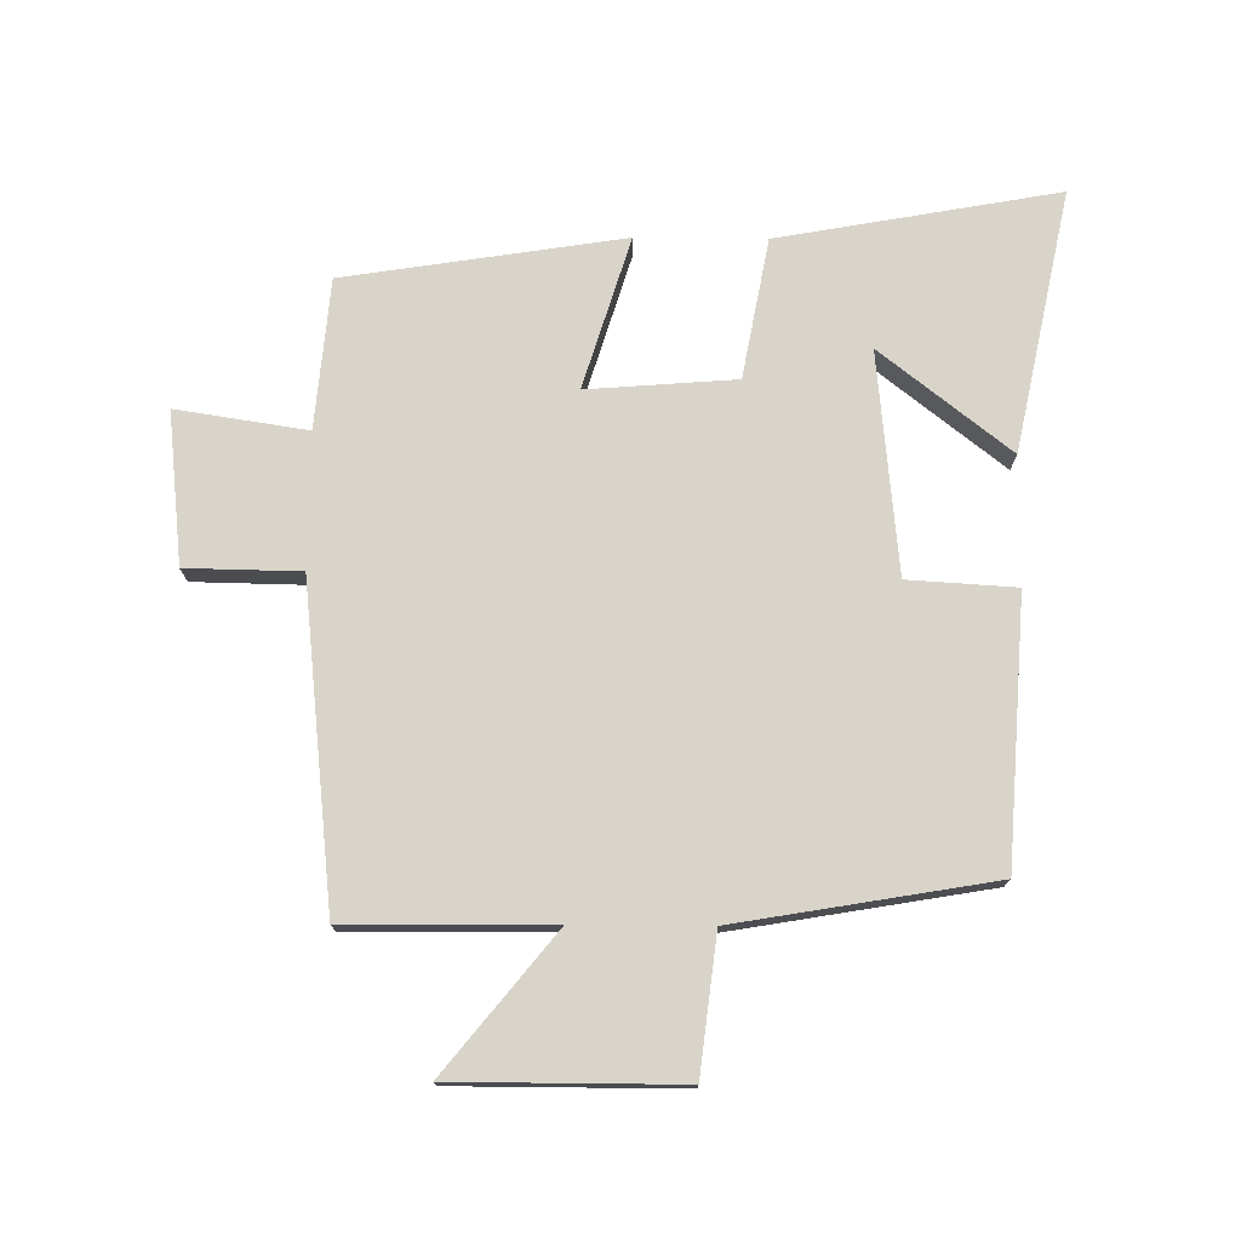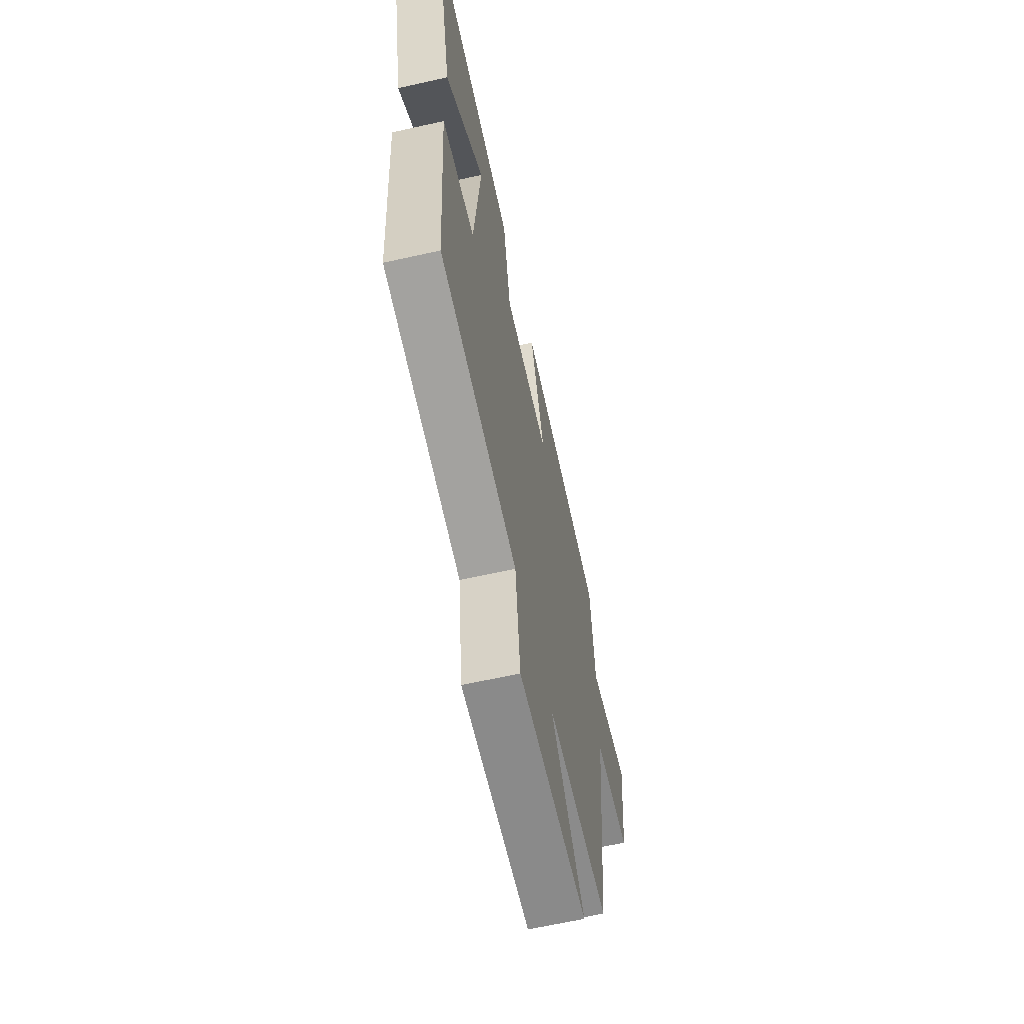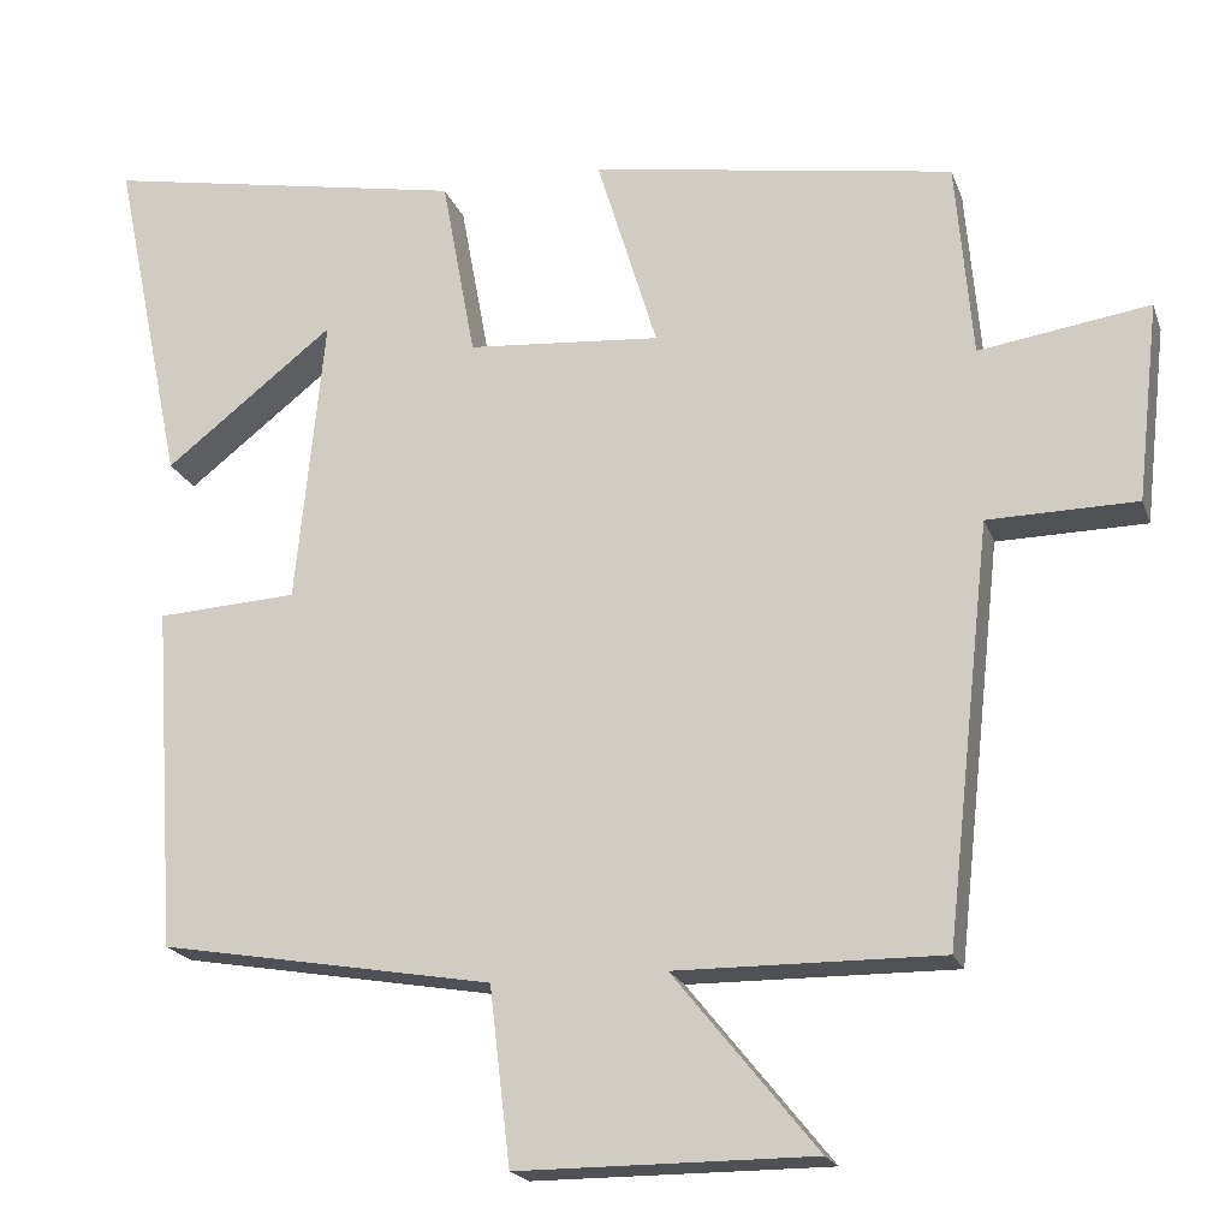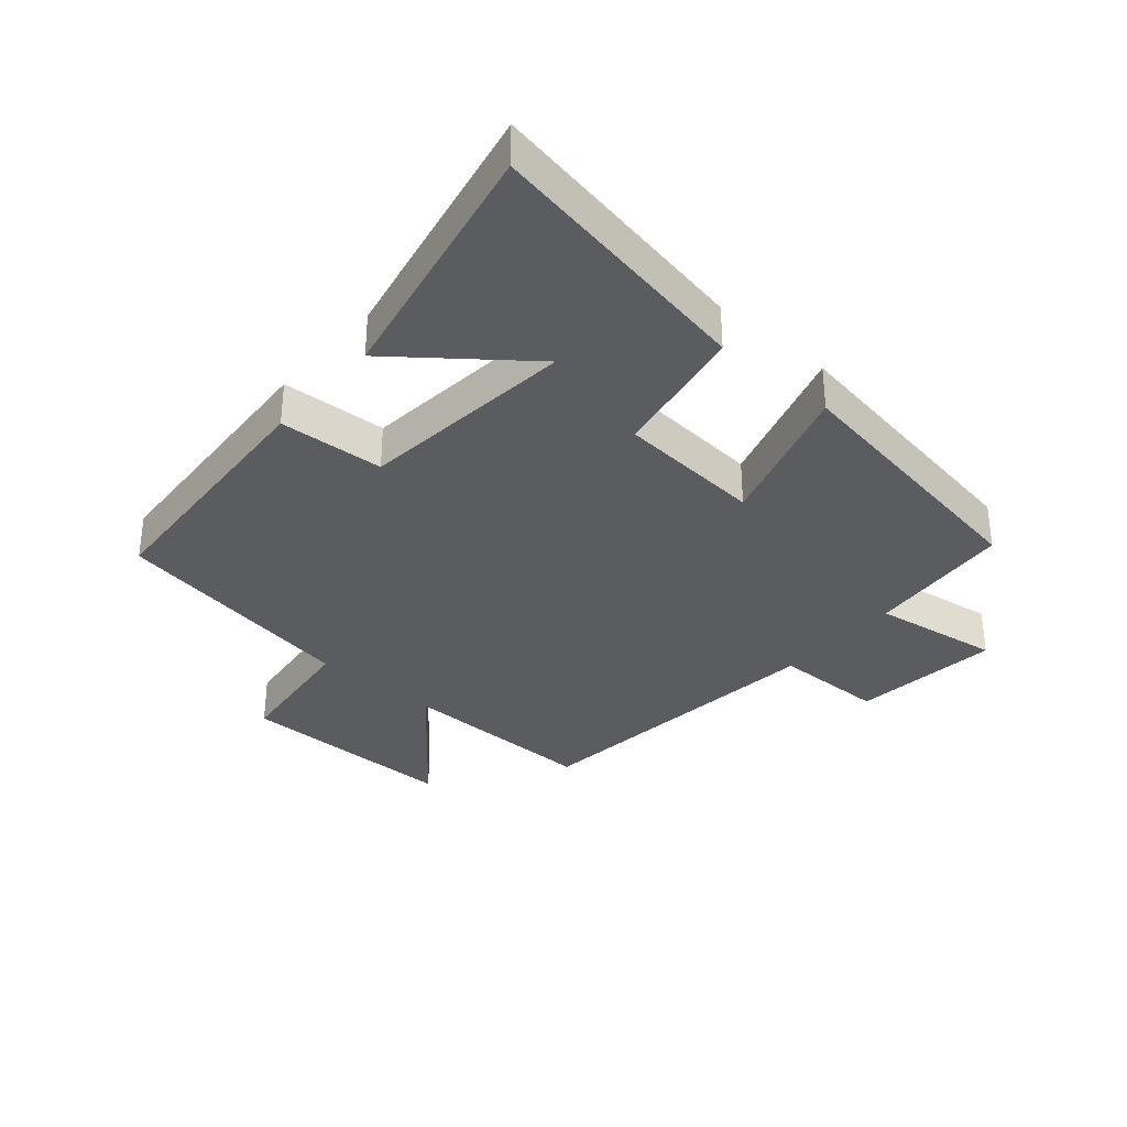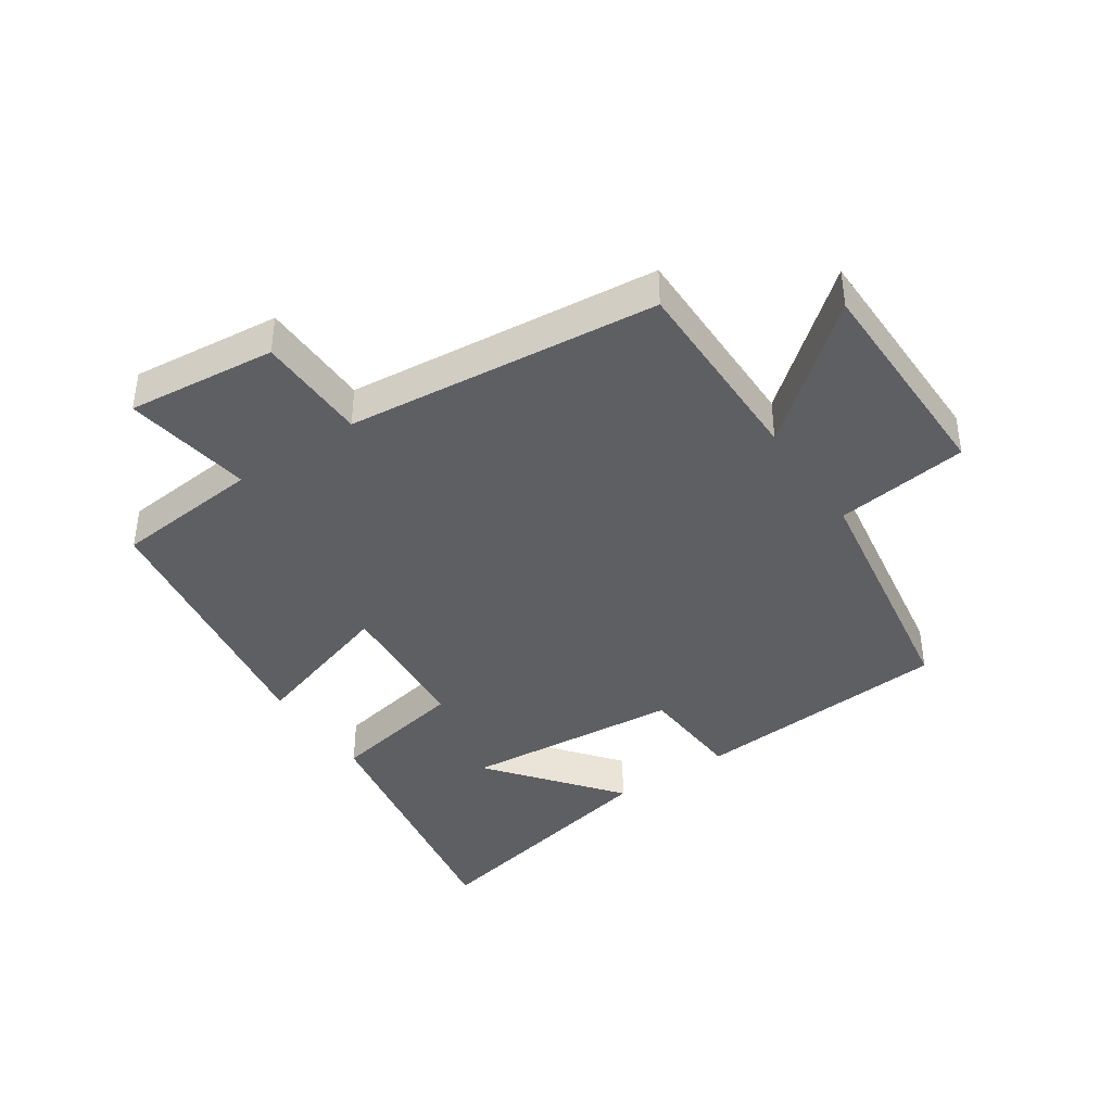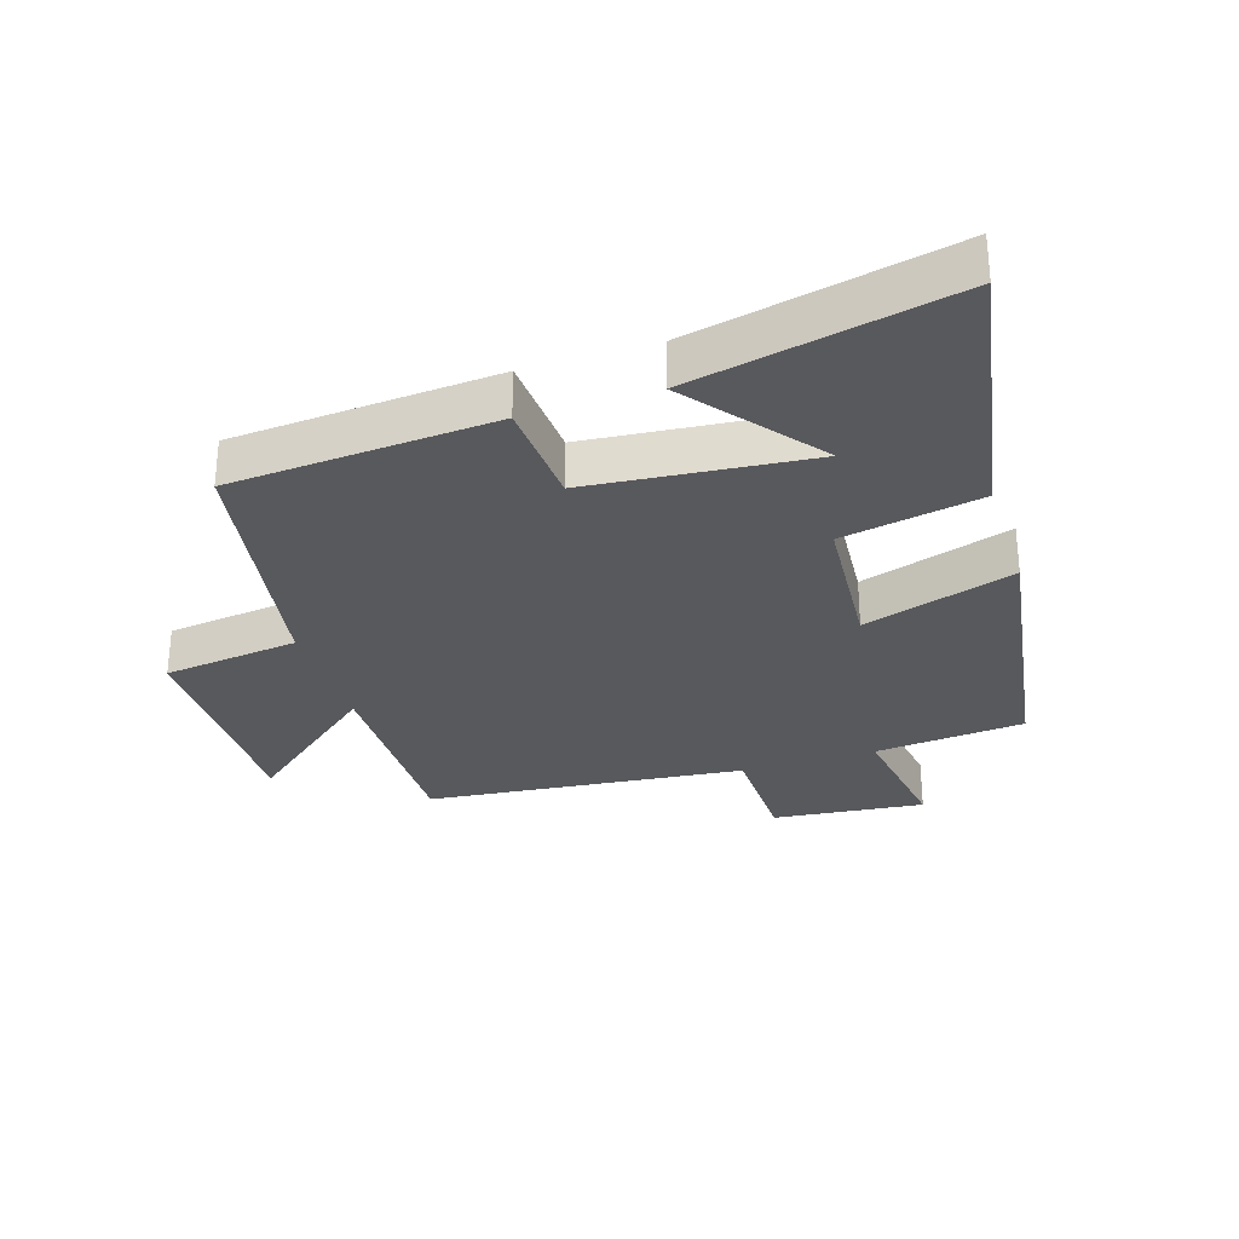
<metadata>
{"format":"obj","ext":"obj","renderer":"f3d","projection":"perspective","resolution":1024,"background":"white","views":[{"elev":74.9,"azim":-179.4,"up":"+Y"},{"elev":-63.4,"azim":-77.2,"up":"+Z"},{"elev":-19.7,"azim":16.4,"up":"+Z"},{"elev":-34.1,"azim":-40.9,"up":"+Y"},{"elev":-40.9,"azim":124.4,"up":"+Y"},{"elev":-30.2,"azim":-72.1,"up":"+Y"}]}
</metadata>
<code>
v 0.48 0.07 0.432
v 0.5 0.07 0.199
v 0.703 0.07 0.23
v 0.677 0.07 -0.006
v 0.5 0.07 -0.009
v 0.446 0.07 -0.503
v 0.13 0.07 -0.5
v 0.301 0.07 -0.711
v -0.051 0.07 -0.711
v -0.076 0.07 -0.5
v -0.473 0.07 -0.432
v -0.5 0.07 -0.022
v -0.333 0.07 -0.012
v -0.299 0.07 0.332
v -0.5 0.07 0.174
v -0.584 0.07 0.579
v -0.15 0.07 0.5
v -0.11 0.07 0.283
v 0.12 0.07 0.265
v 0.048 0.07 0.5
v 0.48 0 0.432
v 0.5 0 0.199
v 0.703 0 0.23
v 0.677 0 -0.006
v 0.5 0 -0.009
v 0.446 0 -0.503
v 0.13 0 -0.5
v 0.301 0 -0.711
v -0.051 0 -0.711
v -0.076 0 -0.5
v -0.473 0 -0.432
v -0.5 0 -0.022
v -0.333 0 -0.012
v -0.299 0 0.332
v -0.5 0 0.174
v -0.584 0 0.579
v -0.15 0 0.5
v -0.11 0 0.283
v 0.12 0 0.265
v 0.048 0 0.5
f 19 20 1 2
f 18 19 2
f 16 17 18
f 14 15 16
f 14 16 18
f 13 14 18
f 10 11 12 13
f 10 13 18 2
f 7 8 9 10
f 5 6 7
f 5 7 10 2
f 2 3 4 5
f 22 21 40 39
f 22 39 38
f 38 37 36
f 36 35 34
f 38 36 34
f 38 34 33
f 33 32 31 30
f 22 38 33 30
f 30 29 28 27
f 27 26 25
f 22 30 27 25
f 25 24 23 22
f 1 21 22 2
f 2 22 23 3
f 3 23 24 4
f 4 24 25 5
f 5 25 26 6
f 6 26 27 7
f 7 27 28 8
f 8 28 29 9
f 9 29 30 10
f 10 30 31 11
f 11 31 32 12
f 12 32 33 13
f 13 33 34 14
f 14 34 35 15
f 15 35 36 16
f 16 36 37 17
f 17 37 38 18
f 18 38 39 19
f 19 39 40 20
f 20 40 21 1

</code>
